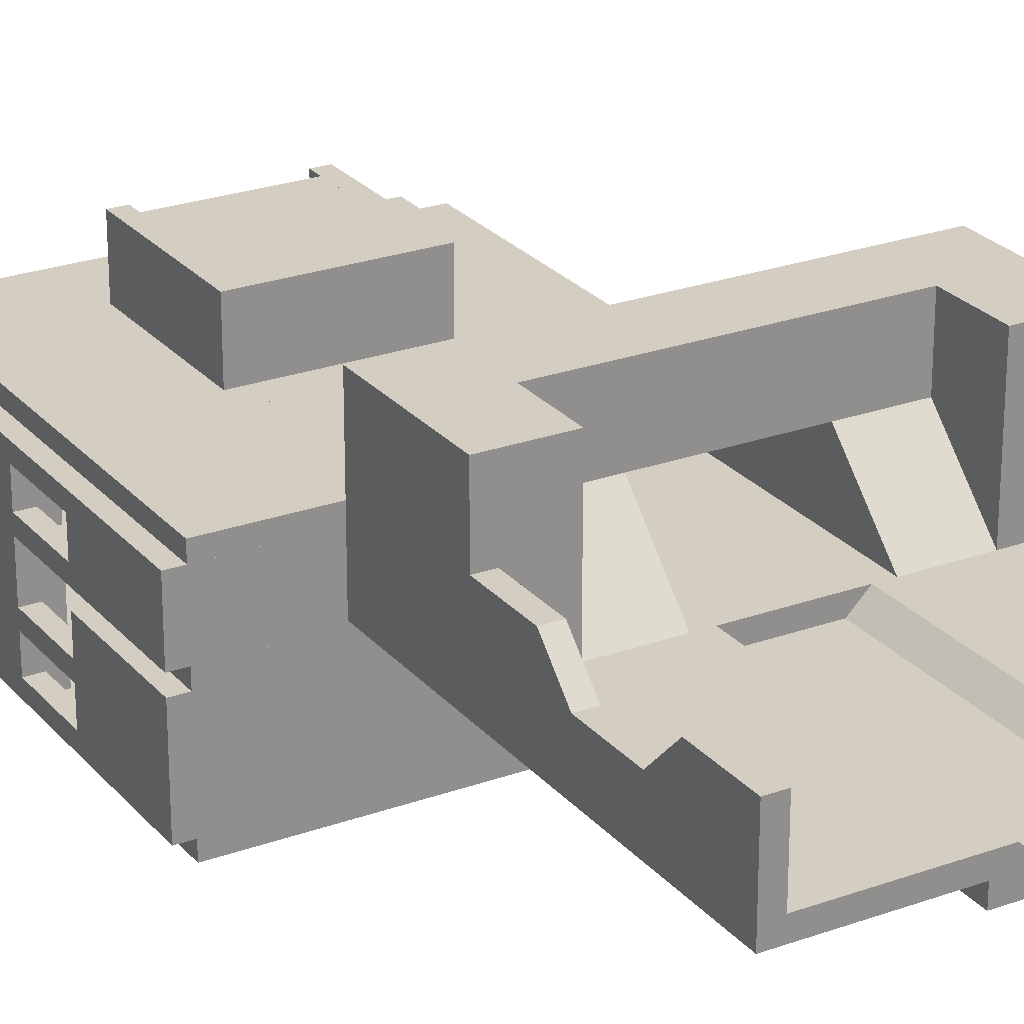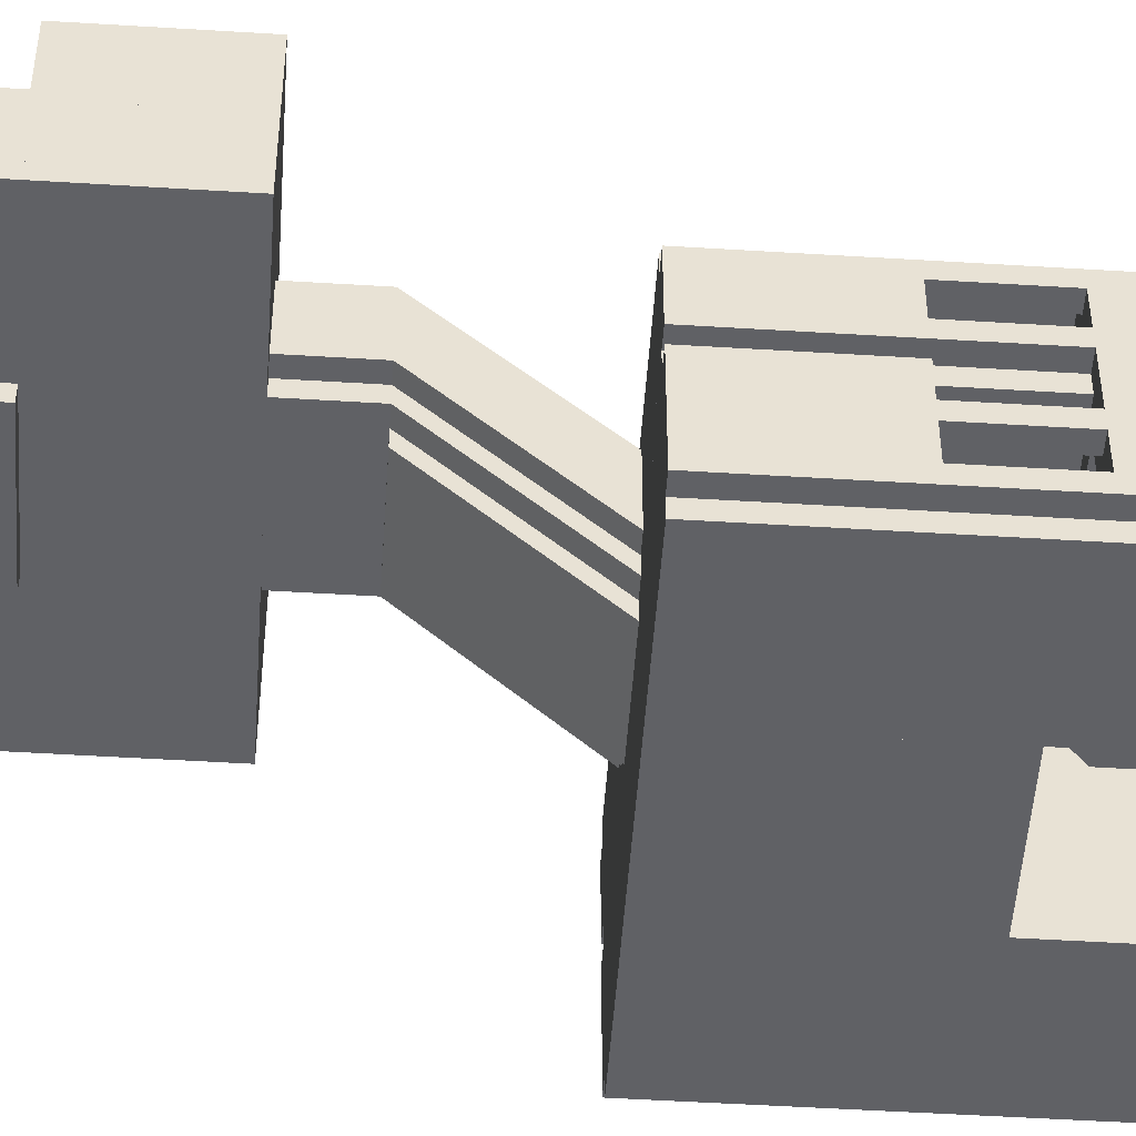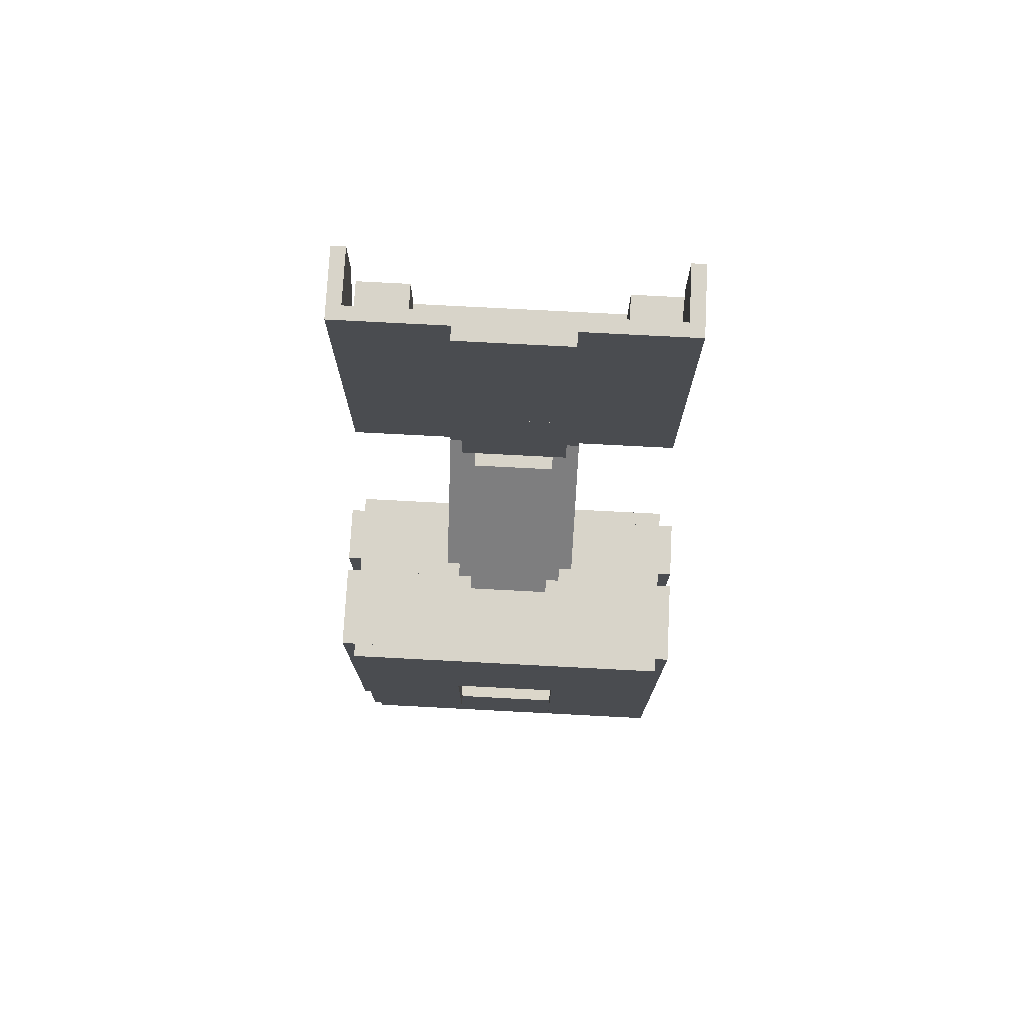
<metadata>
{"format":"obj","ext":"obj","renderer":"f3d","projection":"perspective","resolution":1024,"background":"white","views":[{"elev":25.1,"azim":-30.3,"up":"+Y"},{"elev":-50.2,"azim":86.1,"up":"+Y"},{"elev":75.3,"azim":3.0,"up":"+Z"}]}
</metadata>
<code>
v -192 128 -192
v -192 64 -192
v -192 64 -128
v -192 128 -128
v 192 64 -128
v 192 128 -128
v 192 64 -192
v 192 128 -192
v 64 64 -192
v 64 -0 -192
v 64 -0 -64
v 64 64 -128
v 192 -0 -64
v 192 -0 -192
v -192 -0 -192
v -192 -0 -64
v -64 -0 -64
v -64 64 -128
v -64 -0 -192
v -64 64 -192
v -64 80 -256
v -64 64 -256
v -64 80 -192
v 64 80 -192
v 64 64 -256
v 64 80 -256
v -64 -0 -256
v -64 -16 -256
v -64 -16 -192
v 64 -16 -192
v 64 -16 -256
v 64 -0 -256
v 80 -0 -192
v 80 64 -192
v 80 -0 -256
v 80 64 -256
v -80 64 -256
v -80 -0 -256
v -80 -0 -192
v -80 64 -192
v -64 -48 -384
v -64 -64 -384
v 64 -64 -384
v 64 -48 -384
v 64 -128 -384
v 80 -128 -384
v 80 -64 -384
v -80 -64 -384
v -80 -128 -384
v -64 -128 -384
v -192 -64 -448
v -192 -128 -512
v -192 -128 -384
v -192 -64 -384
v -64 -128 -512
v -64 -64 -448
v 64 -64 -448
v 64 -128 -512
v 192 -128 -384
v 192 -64 -384
v 192 -128 -512
v 192 -64 -448
v 64 -128 -768
v 64 -144 -768
v 64 -144 -384
v 192 -144 -384
v 192 -144 -768
v 192 -128 -768
v -192 -128 -768
v -192 -144 -768
v -192 -144 -384
v -64 -144 -384
v -64 -144 -768
v -64 -128 -768
v -64 -128 -576
v -64 -144 -576
v 64 -144 -576
v 64 -128 -576
v 64 -48 -768
v 64 -64 -768
v 192 -48 -384
v 192 -64 -768
v 192 -48 -768
v -192 -48 -768
v -192 -64 -768
v -192 -48 -384
v -64 -64 -768
v -64 -48 -768
v -64 -48 -576
v -64 -64 -576
v 64 -64 -576
v 64 -48 -576
v 64 16 -720
v 64 -256 -720
v 64 -256 -560
v 64 16 -560
v 80 -256 -560
v 80 16 -560
v 80 -256 -720
v 80 16 -720
v -80 16 -720
v -80 -256 -720
v -80 -256 -560
v -80 16 -560
v -64 -256 -560
v -64 16 -560
v -64 -256 -720
v -64 16 -720
v -64 16 -576
v -64 -256 -576
v 64 -256 -576
v 64 16 -576
v -64 16 -704
v -64 -0 -704
v -64 -0 -576
v 64 -0 -576
v 64 -0 -704
v 64 16 -704
v -64 -144 -720
v -64 -128 -720
v 64 -144 -720
v 64 -128 -720
v -64 -64 -720
v -64 -48 -720
v 64 -64 -720
v 64 -48 -720
v 64 -240 -768
v 64 -256 -768
v 64 -256 -384
v 64 -240 -384
v 192 -256 -384
v 192 -240 -384
v 192 -256 -768
v 192 -240 -768
v -192 -240 -768
v -192 -256 -768
v -192 -256 -384
v -192 -240 -384
v -64 -256 -384
v -64 -240 -384
v -64 -256 -768
v -64 -240 -768
v -192 -144 -448
v -192 -240 -448
v 192 -240 -448
v 192 -144 -448
v -64 -240 -576
v 64 -240 -576
v -48 -144 -384
v -48 -160 -384
v -48 -32 -256
v -48 -16 -256
v 48 -32 -256
v 48 -16 -256
v 48 -160 -384
v 48 -144 -384
v 32 -128 -384
v 16 -144 -384
v 16 -16 -256
v 32 0 -256
v -16 -16 -256
v -32 0 -256
v -16 -144 -384
v -32 -128 -384
v 192 -128 -720
v 192 -64 -720
v 208 -128 -720
v 208 -64 -720
v 208 -128 -768
v 208 -64 -768
v 192 -64 -512
v 208 -128 -384
v 208 -64 -384
v 208 -128 -512
v 208 -64 -512
v 192 -80 -720
v 192 -80 -512
v 208 -80 -512
v 208 -80 -720
v 192 -112 -720
v 192 -112 -512
v 208 -112 -512
v 208 -112 -720
v 192 -240 -720
v 192 -144 -720
v 208 -240 -720
v 208 -144 -720
v 208 -240 -768
v 208 -144 -768
v 192 -144 -512
v 192 -240 -512
v 208 -240 -384
v 208 -144 -384
v 208 -240 -512
v 208 -144 -512
v 192 -176 -720
v 192 -192 -720
v 192 -192 -512
v 192 -176 -512
v 208 -192 -512
v 208 -176 -512
v 208 -192 -720
v 208 -176 -720
v 192 -224 -720
v 192 -224 -512
v 208 -224 -512
v 208 -224 -720
v -208 -64 -768
v -208 -128 -768
v -208 -128 -720
v -208 -64 -720
v -192 -128 -720
v -192 -64 -720
v -208 -64 -512
v -208 -128 -512
v -208 -128 -384
v -208 -64 -384
v -192 -64 -512
v -208 -80 -720
v -208 -80 -512
v -192 -80 -512
v -192 -80 -720
v -208 -112 -720
v -208 -112 -512
v -192 -112 -512
v -192 -112 -720
v -208 -144 -768
v -208 -240 -768
v -208 -240 -720
v -208 -144 -720
v -192 -240 -720
v -192 -144 -720
v -208 -144 -512
v -208 -240 -512
v -208 -240 -384
v -208 -144 -384
v -192 -240 -512
v -192 -144 -512
v -208 -176 -720
v -208 -192 -720
v -208 -192 -512
v -208 -176 -512
v -192 -192 -512
v -192 -176 -512
v -192 -192 -720
v -192 -176 -720
v -208 -224 -720
v -208 -224 -512
v -192 -224 -512
v -192 -224 -720
v -32 -0 -624
v -32 -128 -624
v -32 -128 -608
v -32 -0 -608
v -16 -128 -608
v -16 -0 -608
v -16 -128 -624
v -16 -0 -624
v 16 -0 -624
v 16 -128 -624
v 16 -128 -608
v 16 -0 -608
v 32 -128 -608
v 32 -0 -608
v 32 -128 -624
v 32 -0 -624
v -32 -0 -688
v -32 -128 -688
v -32 -128 -672
v -32 -0 -672
v -16 -128 -672
v -16 -0 -672
v -16 -128 -688
v -16 -0 -688
v 16 -0 -688
v 16 -128 -688
v 16 -128 -672
v 16 -0 -672
v 32 -128 -672
v 32 -0 -672
v 32 -128 -688
v 32 -0 -688
v 16 -128 -704
v 16 -144 -704
v 16 -144 -592
v 16 -128 -592
v 48 -144 -672
v 48 -144 -624
v 48 -128 -624
v 48 -128 -672
v -48 -128 -624
v -48 -128 -672
v -48 -144 -672
v -48 -144 -624
v -16 -144 -592
v -16 -128 -592
v -16 -128 -704
v -16 -144 -704
v -16 -144 -672
v 16 -144 -672
v -16 -144 -624
v 16 -144 -624
v -192 -176 -896
v -192 -240 -896
v -192 -176 -832
v 192 -176 -832
v 192 -240 -896
v 192 -176 -896
v -64 -16 -64
v -64 -32 -64
v -64 -32 192
v -64 -16 192
v 64 -32 192
v 64 -16 192
v 64 -32 -64
v 64 -16 -64
v 48 -0 -192
v 32 -16 -192
v 32 -16 192
v 48 -0 192
v 192 -16 192
v 192 -0 192
v 192 -16 -192
v -192 -16 -192
v -192 -16 192
v -192 -0 192
v -32 -16 192
v -48 -0 192
v -32 -16 -192
v -48 -0 -192
v -32 -16 -64
v -48 -0 -64
v 32 -16 -64
v 48 -0 -64
v 128 128 -128
v 128 -0 -128
v 128 -0 -64
v 128 128 -64
v 192 128 -64
v 192 -0 -128
v -192 -0 -128
v -192 128 -64
v -128 -0 -64
v -128 128 -64
v -128 -0 -128
v -128 128 -128
v -96 -64 -640
v -96 -240 -640
v -96 -240 -592
v -96 -64 -592
v -80 -240 -592
v -80 -64 -592
v -80 -240 -640
v -80 -64 -640
v -208 -64 -640
v -208 -240 -640
v -208 -240 -592
v -208 -64 -592
v -176 -240 -592
v -176 -64 -592
v -176 -240 -640
v -176 -64 -640
v -176 -80 -640
v -176 -80 -592
v -96 -80 -592
v -96 -80 -640
v 176 -64 -640
v 176 -240 -640
v 176 -240 -592
v 176 -64 -592
v 208 -240 -592
v 208 -64 -592
v 208 -240 -640
v 208 -64 -640
v 80 -64 -640
v 80 -240 -640
v 80 -240 -592
v 80 -64 -592
v 96 -240 -592
v 96 -64 -592
v 96 -240 -640
v 96 -64 -640
v 96 -80 -640
v 96 -80 -592
v 176 -80 -592
v 176 -80 -640
v -176 -128 -640
v -176 -160 -640
v -176 -160 -592
v -176 -128 -592
v -96 -160 -592
v -96 -128 -592
v -96 -160 -640
v -96 -128 -640
v 96 -128 -640
v 96 -160 -640
v 96 -160 -592
v 96 -128 -592
v 176 -160 -592
v 176 -128 -592
v 176 -160 -640
v 176 -128 -640
v -192 64 -64
v -192 -0 64
v -192 64 0
v -176 -0 64
v -176 64 0
v -176 -0 -64
v -176 64 -64
v -192 64 128
v -192 64 192
v -176 -0 192
v -176 64 192
v -176 64 128
v -192 32 32
v -192 32 96
v -176 32 96
v -176 32 32
v 176 64 -64
v 176 -0 -64
v 176 -0 64
v 176 64 0
v 192 -0 64
v 192 64 0
v 192 64 -64
v 176 64 128
v 176 -0 192
v 176 64 192
v 192 64 192
v 192 64 128
v 176 32 32
v 176 32 96
v 192 32 96
v 192 32 32
v 16 -64 -832
v 80 -128 -832
v 80 -128 -768
v 16 -64 -768
v 192 -128 -832
v 192 -64 -832
v -192 -112 -832
v -192 -128 -832
v -192 -112 -768
v 64 -112 -768
v 64 -112 -832
v -192 -64 -832
v -64 -112 -768
v -16 -64 -768
v -64 -112 -832
v -16 -64 -832
v -32 -80 -832
v -32 -80 -768
v 32 -80 -768
v 32 -80 -832
v 192 -128 -896
v 208 -240 -896
v 208 -128 -896
v -192 -128 -896
v -176 -240 -768
v -176 -128 -768
v -176 -240 -896
v -176 -128 -896
o entity0_brush0
f 1 2 3 4
f 5 6 4 3
f 7 5 3 2
f 6 8 1 4
f 8 7 2 1
f 8 6 5 7
o entity0_brush1
f 9 10 11 12
f 13 5 12 11
f 14 13 11 10
f 5 7 9 12
f 7 14 10 9
f 7 5 13 14
o entity0_brush2
f 2 15 16 3
f 17 18 3 16
f 19 17 16 15
f 18 20 2 3
f 20 19 15 2
f 20 18 17 19
o entity0_brush3
f 21 22 20 23
f 9 24 23 20
f 25 9 20 22
f 24 26 21 23
f 26 25 22 21
f 26 24 9 25
o entity0_brush4
f 27 28 29 19
f 30 10 19 29
f 31 30 29 28
f 10 32 27 19
f 32 31 28 27
f 32 10 30 31
o entity0_brush5
f 25 32 10 9
f 33 34 9 10
f 35 33 10 32
f 34 36 25 9
f 36 35 32 25
f 36 34 33 35
o entity0_brush6
f 37 38 39 40
f 19 20 40 39
f 27 19 39 38
f 20 22 37 40
f 22 27 38 37
f 22 20 19 27
o entity0_brush7
f 41 42 22 21
f 25 26 21 22
f 43 25 22 42
f 26 44 41 21
f 44 43 42 41
f 44 26 25 43
o entity0_brush8
f 43 45 32 25
f 35 36 25 32
f 46 35 32 45
f 36 47 43 25
f 47 46 45 43
f 47 36 35 46
o entity0_brush9
f 48 49 38 37
f 27 22 37 38
f 50 27 38 49
f 22 42 48 37
f 42 50 49 48
f 42 22 27 50
o entity0_brush10
f 51 52 53 54
f 50 42 54 53
f 55 50 53 52
f 42 56 51 54
f 56 55 52 51
f 56 42 50 55
o entity0_brush11
f 57 58 45 43
f 59 60 43 45
f 61 59 45 58
f 60 62 57 43
f 62 61 58 57
f 62 60 59 61
o entity0_brush12
f 63 64 65 45
f 66 59 45 65
f 67 66 65 64
f 59 68 63 45
f 68 67 64 63
f 68 59 66 67
o entity0_brush13
f 69 70 71 53
f 72 50 53 71
f 73 72 71 70
f 50 74 69 53
f 74 73 70 69
f 74 50 72 73
o entity0_brush14
f 75 76 72 50
f 65 45 50 72
f 77 65 72 76
f 45 78 75 50
f 78 77 76 75
f 78 45 65 77
o entity0_brush15
f 79 80 43 44
f 60 81 44 43
f 82 60 43 80
f 81 83 79 44
f 83 82 80 79
f 83 81 60 82
o entity0_brush16
f 84 85 54 86
f 42 41 86 54
f 87 42 54 85
f 41 88 84 86
f 88 87 85 84
f 88 41 42 87
o entity0_brush17
f 89 90 42 41
f 43 44 41 42
f 91 43 42 90
f 44 92 89 41
f 92 91 90 89
f 92 44 43 91
o entity0_brush18
f 93 94 95 96
f 97 98 96 95
f 99 97 95 94
f 98 100 93 96
f 100 99 94 93
f 100 98 97 99
o entity0_brush19
f 101 102 103 104
f 105 106 104 103
f 107 105 103 102
f 106 108 101 104
f 108 107 102 101
f 108 106 105 107
o entity0_brush20
f 109 110 105 106
f 95 96 106 105
f 111 95 105 110
f 96 112 109 106
f 112 111 110 109
f 112 96 95 111
o entity0_brush21
f 113 114 115 109
f 116 112 109 115
f 117 116 115 114
f 112 118 113 109
f 118 117 114 113
f 118 112 116 117
o entity0_brush22
f 74 73 119 120
f 121 122 120 119
f 64 121 119 73
f 122 63 74 120
f 63 64 73 74
f 63 122 121 64
o entity0_brush23
f 88 87 123 124
f 125 126 124 123
f 80 125 123 87
f 126 79 88 124
f 79 80 87 88
f 79 126 125 80
o entity0_brush24
f 127 128 129 130
f 131 132 130 129
f 133 131 129 128
f 132 134 127 130
f 134 133 128 127
f 134 132 131 133
o entity0_brush25
f 135 136 137 138
f 139 140 138 137
f 141 139 137 136
f 140 142 135 138
f 142 141 136 135
f 142 140 139 141
o entity0_brush26
f 143 144 138 71
f 132 66 71 138
f 145 132 138 144
f 66 146 143 71
f 146 145 144 143
f 146 66 132 145
o entity0_brush27
f 147 110 139 140
f 129 130 140 139
f 111 129 139 110
f 130 148 147 140
f 148 111 110 147
f 148 130 129 111
o entity0_brush28
f 149 150 151 152
f 153 154 152 151
f 155 153 151 150
f 154 156 149 152
f 156 155 150 149
f 156 154 153 155
o entity0_brush29
f 157 158 159 160
f 31 32 160 159
f 65 31 159 158
f 32 45 157 160
f 45 65 158 157
f 45 32 31 65
o entity0_brush30
f 50 72 28 27
f 161 162 27 28
f 163 161 28 72
f 162 164 50 27
f 164 163 72 50
f 164 162 161 163
o entity0_brush31
f 82 68 165 166
f 167 168 166 165
f 169 167 165 68
f 168 170 82 166
f 170 169 68 82
f 170 168 167 169
o entity0_brush32
f 171 61 59 60
f 172 173 60 59
f 174 172 59 61
f 173 175 171 60
f 175 174 61 171
f 175 173 172 174
o entity0_brush33
f 166 176 177 171
f 178 175 171 177
f 179 178 177 176
f 175 168 166 171
f 168 179 176 166
f 168 175 178 179
o entity0_brush34
f 180 165 61 181
f 174 182 181 61
f 167 174 61 165
f 182 183 180 181
f 183 167 165 180
f 183 182 174 167
o entity0_brush35
f 67 134 184 185
f 186 187 185 184
f 188 186 184 134
f 187 189 67 185
f 189 188 134 67
f 189 187 186 188
o entity0_brush36
f 190 191 132 66
f 192 193 66 132
f 194 192 132 191
f 193 195 190 66
f 195 194 191 190
f 195 193 192 194
o entity0_brush37
f 196 197 198 199
f 200 201 199 198
f 202 200 198 197
f 201 203 196 199
f 203 202 197 196
f 203 201 200 202
o entity0_brush38
f 204 184 191 205
f 194 206 205 191
f 186 194 191 184
f 206 207 204 205
f 207 186 184 204
f 207 206 194 186
o entity0_brush39
f 208 209 210 211
f 212 213 211 210
f 69 212 210 209
f 213 85 208 211
f 85 69 209 208
f 85 213 212 69
o entity0_brush40
f 214 215 216 217
f 53 54 217 216
f 52 53 216 215
f 54 218 214 217
f 218 52 215 214
f 218 54 53 52
o entity0_brush41
f 211 219 220 214
f 221 218 214 220
f 222 221 220 219
f 218 213 211 214
f 213 222 219 211
f 213 218 221 222
o entity0_brush42
f 223 210 215 224
f 52 225 224 215
f 212 52 215 210
f 225 226 223 224
f 226 212 210 223
f 226 225 52 212
o entity0_brush43
f 227 228 229 230
f 231 232 230 229
f 135 231 229 228
f 232 70 227 230
f 70 135 228 227
f 70 232 231 135
o entity0_brush44
f 233 234 235 236
f 138 71 236 235
f 237 138 235 234
f 71 238 233 236
f 238 237 234 233
f 238 71 138 237
o entity0_brush45
f 239 240 241 242
f 243 244 242 241
f 245 243 241 240
f 244 246 239 242
f 246 245 240 239
f 246 244 243 245
o entity0_brush46
f 247 229 234 248
f 237 249 248 234
f 231 237 234 229
f 249 250 247 248
f 250 231 229 247
f 250 249 237 231
o entity0_brush47
f 251 252 253 254
f 255 256 254 253
f 257 255 253 252
f 256 258 251 254
f 258 257 252 251
f 258 256 255 257
o entity0_brush48
f 259 260 261 262
f 263 264 262 261
f 265 263 261 260
f 264 266 259 262
f 266 265 260 259
f 266 264 263 265
o entity0_brush49
f 267 268 269 270
f 271 272 270 269
f 273 271 269 268
f 272 274 267 270
f 274 273 268 267
f 274 272 271 273
o entity0_brush50
f 275 276 277 278
f 279 280 278 277
f 281 279 277 276
f 280 282 275 278
f 282 281 276 275
f 282 280 279 281
o entity0_brush51
f 283 284 285 286
f 287 288 285 284
f 289 290 283 286
f 288 289 286 285
f 290 287 284 283
f 287 290 289 288
o entity0_brush52
f 291 292 293 294
f 295 296 291 294
f 297 298 293 292
f 298 295 294 293
f 296 297 292 291
f 296 295 298 297
o entity0_brush53
f 297 298 299 271
f 300 277 271 299
f 284 300 299 298
f 277 283 297 271
f 283 284 298 297
f 283 277 300 284
o entity0_brush54
f 257 301 295 296
f 285 286 296 295
f 302 285 295 301
f 286 260 257 296
f 260 302 301 257
f 260 286 285 302
o entity0_brush55
f 303 304 135 305
f 134 306 305 135
f 307 134 135 304
f 306 308 303 305
f 308 307 304 303
f 308 306 134 307
o entity0_brush56
f 309 310 311 312
f 313 314 312 311
f 315 313 311 310
f 314 316 309 312
f 316 315 310 309
f 316 314 313 315
o entity0_brush57
f 317 318 319 320
f 321 322 320 319
f 323 321 319 318
f 322 14 317 320
f 14 323 318 317
f 14 322 321 323
o entity0_brush58
f 15 324 325 326
f 327 328 326 325
f 329 327 325 324
f 328 330 15 326
f 330 329 324 15
f 330 328 327 329
o entity0_brush59
f 330 329 331 332
f 333 334 332 331
f 318 333 331 329
f 334 317 330 332
f 317 318 329 330
f 317 334 333 318
o entity0_brush60
f 335 336 337 338
f 13 339 338 337
f 340 13 337 336
f 339 6 335 338
f 6 340 336 335
f 6 339 13 340
o entity0_brush61
f 4 341 16 342
f 343 344 342 16
f 345 343 16 341
f 344 346 4 342
f 346 345 341 4
f 346 344 343 345
o entity0_brush62
f 347 348 349 350
f 351 352 350 349
f 353 351 349 348
f 352 354 347 350
f 354 353 348 347
f 354 352 351 353
o entity0_brush63
f 355 356 357 358
f 359 360 358 357
f 361 359 357 356
f 360 362 355 358
f 362 361 356 355
f 362 360 359 361
o entity0_brush64
f 362 363 364 360
f 365 350 360 364
f 366 365 364 363
f 350 347 362 360
f 347 366 363 362
f 347 350 365 366
o entity0_brush65
f 367 368 369 370
f 371 372 370 369
f 373 371 369 368
f 372 374 367 370
f 374 373 368 367
f 374 372 371 373
o entity0_brush66
f 375 376 377 378
f 379 380 378 377
f 381 379 377 376
f 380 382 375 378
f 382 381 376 375
f 382 380 379 381
o entity0_brush67
f 382 383 384 380
f 385 370 380 384
f 386 385 384 383
f 370 367 382 380
f 367 386 383 382
f 367 370 385 386
o entity0_brush68
f 387 388 389 390
f 391 392 390 389
f 393 391 389 388
f 392 394 387 390
f 394 393 388 387
f 394 392 391 393
o entity0_brush69
f 395 396 397 398
f 399 400 398 397
f 401 399 397 396
f 400 402 395 398
f 402 401 396 395
f 402 400 399 401
o entity0_brush70
f 403 16 404 405
f 406 407 405 404
f 408 406 404 16
f 407 409 403 405
f 409 408 16 403
f 409 407 406 408
o entity0_brush71
f 410 404 326 411
f 412 413 411 326
f 406 412 326 404
f 413 414 410 411
f 414 406 404 410
f 414 413 412 406
o entity0_brush72
f 415 404 416
f 406 417 416 404
f 417 418 415 416
f 418 406 404 415
f 418 417 406
o entity0_brush73
f 419 420 421 422
f 423 424 422 421
f 13 423 421 420
f 424 425 419 422
f 425 13 420 419
f 425 424 423 13
o entity0_brush74
f 426 421 427 428
f 322 429 428 427
f 423 322 427 421
f 429 430 426 428
f 430 423 421 426
f 430 429 322 423
o entity0_brush75
f 431 421 432
f 423 433 432 421
f 433 434 431 432
f 434 423 421 431
f 434 433 423
o entity0_brush76
f 435 436 437 438
f 68 82 438 437
f 439 68 437 436
f 82 440 435 438
f 440 439 436 435
f 440 82 68 439
o entity0_brush77
f 441 442 69 443
f 437 444 443 69
f 436 437 69 442
f 444 445 441 443
f 445 436 442 441
f 445 444 437 436
o entity0_brush78
f 446 441 443 85
f 447 448 85 443
f 449 447 443 441
f 448 450 446 85
f 450 449 441 446
f 450 448 447 449
o entity0_brush79
f 450 451 452 448
f 453 438 448 452
f 454 453 452 451
f 438 435 450 448
f 435 454 451 450
f 435 438 453 454
o entity0_brush80
f 455 307 134 68
f 188 169 68 134
f 456 188 134 307
f 169 457 455 68
f 457 456 307 455
f 457 169 188 456
o entity0_brush81
f 458 304 135 69
f 459 460 69 135
f 461 459 135 304
f 460 462 458 69
f 462 461 304 458
f 462 460 459 461

</code>
